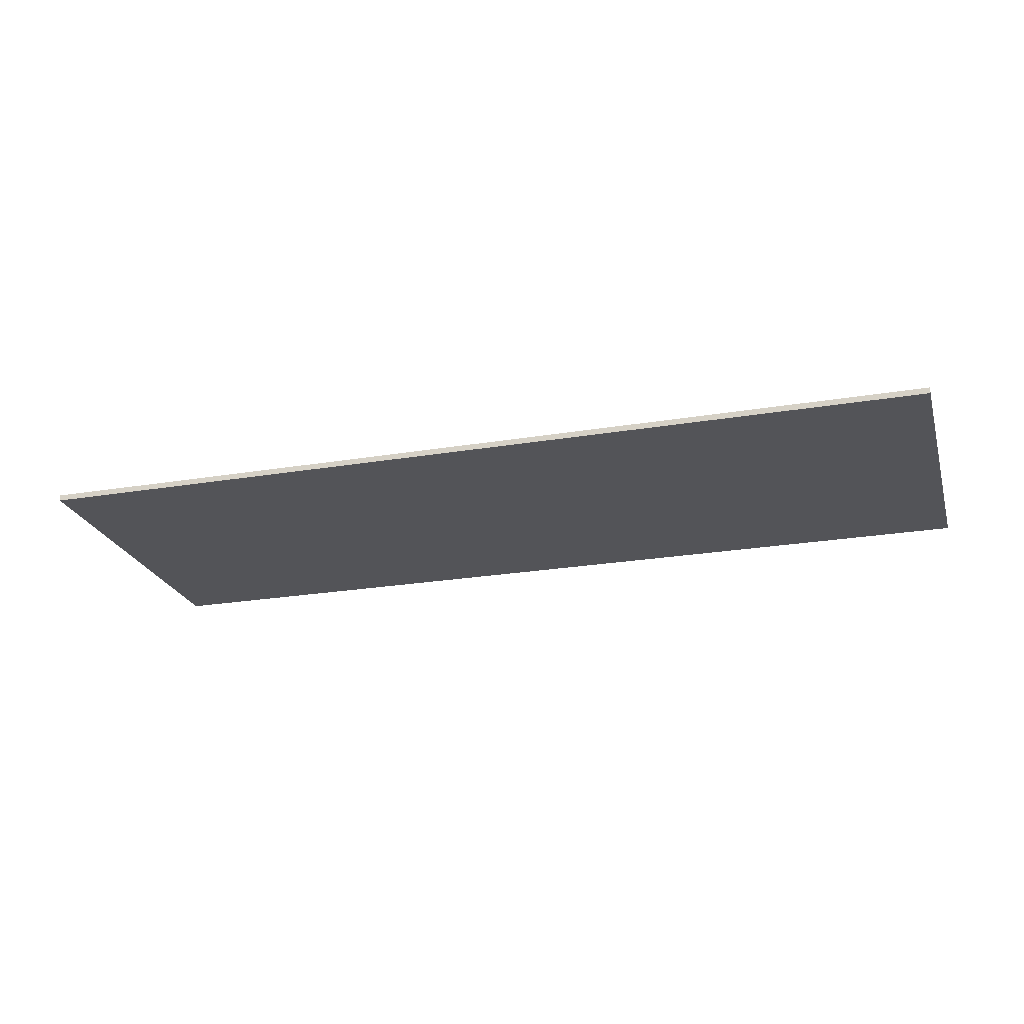
<metadata>
{"format":"obj","ext":"obj","renderer":"f3d","projection":"perspective","resolution":1024,"background":"white","views":[{"elev":-23.6,"azim":-164.2,"up":"+Y"}]}
</metadata>
<code>
v 0.95 0 0.35
v 0.95 0 -0.35
v -0.95 0 -0.35
v -0.95 0 0.35
v -0.95 -0.0125 0.35
v 0.95 -0.0125 0.35
v 0.95 0 0.35
v -0.95 0 0.35
v -0.95 -0.0125 -0.35
v -0.95 -0.0125 0.35
v -0.95 0 0.35
v -0.95 0 -0.35
v 0.95 -0.0125 -0.35
v -0.95 -0.0125 -0.35
v -0.95 0 -0.35
v 0.95 0 -0.35
v 0.95 -0.0125 0.35
v 0.95 -0.0125 -0.35
v 0.95 0 -0.35
v 0.95 0 0.35
v -0.824 -0.0125 0.2275
v -0.824 -0.0125 -0.22
v -0.68 -0.0125 -0.101
v -0.68 -0.0125 0.2275
v -0.68 -0.0125 -0.101
v -0.824 -0.0125 -0.22
v -0.485 -0.0125 -0.22
v -0.485 -0.0125 -0.101
v -0.568 -0.0125 0.056
v -0.568 -0.0125 -0.0315
v -0.376 -0.0125 -0.0315
v -0.376 -0.0125 0.056
v -0.3595 -0.0125 -0.1195
v -0.3435 -0.0125 -0.158
v -0.241 -0.0125 -0.094
v -0.365 -0.0125 -0.0745
v -0.2295 -0.0125 -0.114
v -0.3435 -0.0125 -0.158
v -0.317 -0.0125 -0.19
v -0.2815 -0.0125 -0.2135
v -0.246 -0.0125 -0.0655
v -0.365 -0.0125 -0.0655
v -0.365 -0.0125 -0.0745
v -0.241 -0.0125 -0.094
v -0.2105 -0.0125 -0.126
v -0.2295 -0.0125 -0.114
v -0.2815 -0.0125 -0.2135
v -0.2385 -0.0125 -0.2275
v -0.2105 -0.0125 -0.126
v -0.2385 -0.0125 -0.2275
v -0.188 -0.0125 -0.2325
v -0.184 -0.0125 -0.13
v -0.241 -0.0125 -0.094
v -0.3435 -0.0125 -0.158
v -0.2295 -0.0125 -0.114
v -0.202 -0.0125 0.0445
v -0.211 -0.0125 -0.031
v -0.2 -0.0125 -0.031
v -0.1715 -0.0125 0.047
v -0.1715 -0.0125 0.047
v -0.2 -0.0125 -0.031
v -0.1675 -0.0125 -0.0335
v -0.1495 -0.0125 0.0555
v -0.348 -0.0125 0.123
v -0.354 -0.0125 0.0815
v -0.237 -0.0125 0.0815
v -0.2325 -0.0125 0.1025
v -0.3315 -0.0125 0.1585
v -0.348 -0.0125 0.123
v -0.2325 -0.0125 0.1025
v -0.305 -0.0125 0.1885
v -0.2215 -0.0125 0.1175
v -0.2695 -0.0125 0.211
v -0.305 -0.0125 0.1885
v -0.2325 -0.0125 0.1025
v -0.202 -0.0125 0.0445
v -0.211 -0.0125 0.0445
v -0.211 -0.0125 -0.031
v -0.204 -0.0125 0.1265
v -0.1805 -0.0125 0.1295
v -0.227 -0.0125 0.224
v -0.2695 -0.0125 0.211
v -0.1775 -0.0125 0.2285
v -0.227 -0.0125 0.224
v -0.1805 -0.0125 0.1295
v -0.1305 -0.0125 0.225
v -0.2695 -0.0125 0.211
v -0.2215 -0.0125 0.1175
v -0.204 -0.0125 0.1265
v -0.1605 -0.0125 -0.1265
v -0.184 -0.0125 -0.13
v -0.188 -0.0125 -0.2325
v -0.133 -0.0125 -0.228
v -0.087 -0.0125 -0.2145
v -0.1435 -0.0125 -0.117
v -0.1605 -0.0125 -0.1265
v -0.133 -0.0125 -0.228
v -0.1325 -0.0125 -0.101
v -0.1435 -0.0125 -0.117
v -0.05 -0.0125 -0.1925
v -0.0225 -0.0125 -0.162
v -0.1495 -0.0125 0.0555
v -0.1675 -0.0125 -0.0335
v -0.146 -0.0125 -0.042
v -0.0595 -0.0125 0.0165
v -0.0595 -0.0125 0.0165
v -0.146 -0.0125 -0.042
v -0.1335 -0.0125 -0.057
v -0.03355 -0.0125 0.0015
v -0.1325 -0.0125 -0.101
v -0.0225 -0.0125 -0.162
v -0.006 -0.0125 -0.125
v -0.129 -0.0125 -0.079
v -0.015 -0.0125 -0.0195
v -0.1335 -0.0125 -0.057
v -0.129 -0.0125 -0.079
v -0.004 -0.0125 -0.047
v -0.0005 -0.0125 -0.081
v -0.004 -0.0125 -0.047
v -0.129 -0.0125 -0.079
v -0.006 -0.0125 -0.125
v -0.1435 -0.0125 -0.117
v -0.087 -0.0125 -0.2145
v -0.05 -0.0125 -0.1925
v -0.03355 -0.0125 0.0015
v -0.1335 -0.0125 -0.057
v -0.015 -0.0125 -0.0195
v -0.1365 -0.0125 0.0695
v -0.1495 -0.0125 0.0555
v -0.0595 -0.0125 0.0165
v -0.132 -0.0125 0.089
v -0.1365 -0.0125 0.0695
v -0.0595 -0.0125 0.0165
v -0.0385 -0.0125 0.0315
v -0.1445 -0.0125 0.119
v -0.0565 -0.0125 0.194
v -0.0905 -0.0125 0.213
v -0.1305 -0.0125 0.225
v -0.1445 -0.0125 0.119
v -0.132 -0.0125 0.089
v -0.0315 -0.0125 0.168
v -0.0565 -0.0125 0.194
v -0.1305 -0.0125 0.225
v -0.1805 -0.0125 0.1295
v -0.1445 -0.0125 0.119
v -0.132 -0.0125 0.089
v -0.0235 -0.0125 0.051
v -0.0145 -0.0125 0.074
v -0.0115 -0.0125 0.1014
v -0.0165 -0.0125 0.1375
v -0.0315 -0.0125 0.168
v -0.132 -0.0125 0.089
v -0.0115 -0.0125 0.1014
v -0.132 -0.0125 0.089
v -0.0385 -0.0125 0.0315
v -0.0235 -0.0125 0.051
v 0.0555 -0.0125 -0.1455
v 0.0745 -0.0125 -0.175
v 0.1625 -0.0125 -0.1055
v 0.0435 -0.0125 -0.11
v 0.0535 -0.0125 -0.0035
v 0.076 -0.0125 -0.032
v 0.167 -0.0125 0.0475
v 0.0395 -0.0125 0.0315
v 0.1785 -0.0125 0.0285
v 0.076 -0.0125 -0.032
v 0.1065 -0.0125 -0.054
v 0.143 -0.0125 -0.067
v 0.1625 -0.0125 -0.1055
v 0.0745 -0.0125 -0.175
v 0.101 -0.0125 -0.1995
v 0.1815 -0.0125 -0.1315
v 0.1815 -0.0125 -0.1315
v 0.1335 -0.0125 -0.217
v 0.1715 -0.0125 -0.2275
v 0.214 -0.0125 -0.141
v 0.214 -0.0125 -0.141
v 0.1715 -0.0125 -0.2275
v 0.215 -0.0125 -0.231
v 0.2425 -0.0125 -0.1345
v 0.186 -0.0125 -0.0715
v 0.215 -0.0125 -0.069
v 0.1965 -0.0125 0.017
v 0.143 -0.0125 -0.067
v 0.1815 -0.0125 -0.1315
v 0.101 -0.0125 -0.1995
v 0.1335 -0.0125 -0.217
v 0.0565 -0.0125 0.155
v 0.0405 -0.0125 0.117
v 0.167 -0.0125 0.096
v 0.083 -0.0125 0.1865
v 0.1635 -0.0125 0.072
v 0.0405 -0.0125 0.117
v 0.035 -0.0125 0.072
v 0.0395 -0.0125 0.0315
v 0.119 -0.0125 0.2095
v 0.083 -0.0125 0.1865
v 0.1785 -0.0125 0.1145
v 0.163 -0.0125 0.2235
v 0.167 -0.0125 0.0475
v 0.076 -0.0125 -0.032
v 0.1785 -0.0125 0.0285
v 0.0405 -0.0125 0.117
v 0.1635 -0.0125 0.072
v 0.167 -0.0125 0.096
v 0.163 -0.0125 0.2235
v 0.1785 -0.0125 0.1145
v 0.197 -0.0125 0.1265
v 0.215 -0.0125 0.228
v 0.083 -0.0125 0.1865
v 0.167 -0.0125 0.096
v 0.1785 -0.0125 0.1145
v 0.1635 -0.0125 0.072
v 0.0395 -0.0125 0.0315
v 0.167 -0.0125 0.0475
v 0.1785 -0.0125 0.0285
v 0.143 -0.0125 -0.067
v 0.1965 -0.0125 0.017
v 0.2425 -0.0125 -0.1345
v 0.215 -0.0125 -0.231
v 0.2725 -0.0125 -0.2245
v 0.3205 -0.0125 -0.204
v 0.263 -0.0125 -0.1155
v 0.2425 -0.0125 -0.1345
v 0.3205 -0.0125 -0.204
v 0.36 -0.0125 -0.17
v 0.22 -0.0125 0.013
v 0.215 -0.0125 -0.069
v 0.241 -0.0125 -0.063
v 0.264 -0.0125 -0.053
v 0.2765 -0.0125 -0.084
v 0.263 -0.0125 -0.1155
v 0.36 -0.0125 -0.17
v 0.389 -0.0125 -0.1245
v 0.283 -0.0125 -0.0395
v 0.2765 -0.0125 -0.084
v 0.4065 -0.0125 -0.0675
v 0.4125 -0.0125 -0.0005
v 0.4065 -0.0125 -0.0675
v 0.2765 -0.0125 -0.084
v 0.389 -0.0125 -0.1245
v 0.283 -0.0125 -0.0395
v 0.4125 -0.0125 -0.0005
v 0.2745 -0.0125 0.0475
v 0.2625 -0.0125 0.029
v 0.264 -0.0125 -0.053
v 0.283 -0.0125 -0.0395
v 0.244 -0.0125 0.017
v 0.22 -0.0125 0.013
v 0.2625 -0.0125 0.029
v 0.244 -0.0125 0.017
v 0.283 -0.0125 -0.0395
v 0.2205 -0.0125 0.1305
v 0.275 -0.0125 0.222
v 0.215 -0.0125 0.228
v 0.197 -0.0125 0.1265
v 0.275 -0.0125 0.222
v 0.2205 -0.0125 0.1305
v 0.2445 -0.0125 0.1265
v 0.324 -0.0125 0.2025
v 0.324 -0.0125 0.2025
v 0.2445 -0.0125 0.1265
v 0.263 -0.0125 0.1145
v 0.3625 -0.0125 0.1705
v 0.3625 -0.0125 0.1705
v 0.263 -0.0125 0.1145
v 0.2745 -0.0125 0.096
v 0.39 -0.0125 0.126
v 0.39 -0.0125 0.126
v 0.2745 -0.0125 0.096
v 0.2785 -0.0125 0.071
v 0.407 -0.0125 0.069
v 0.407 -0.0125 0.069
v 0.2785 -0.0125 0.071
v 0.2745 -0.0125 0.0475
v 0.4125 -0.0125 -0.0005
v 0.1965 -0.0125 0.017
v 0.215 -0.0125 -0.069
v 0.22 -0.0125 0.013
v 0.6485 -0.0125 -0.129
v 0.7725 -0.0125 -0.129
v 0.6515 -0.0125 -0.03
v 0.546 -0.0125 -0.03
v 0.4475 -0.0125 -0.129
v 0.6485 -0.0125 -0.129
v 0.546 -0.0125 -0.03
v 0.4475 -0.0125 -0.0235
v 0.6515 -0.0125 0.097
v 0.6515 -0.0125 0.216
v 0.4475 -0.0125 -0.0235
v 0.546 -0.0125 -0.03
v 0.6485 -0.0125 -0.129
v 0.6485 -0.0125 -0.22
v 0.7725 -0.0125 -0.22
v 0.7725 -0.0125 -0.129
v 0.7725 -0.0125 -0.129
v 0.824 -0.0125 -0.129
v 0.824 -0.0125 -0.03
v 0.7725 -0.0125 -0.03
v 0.6515 -0.0125 -0.03
v 0.7725 -0.0125 -0.129
v 0.7725 -0.0125 -0.03
v 0.6515 -0.0125 0.097
v 0.6515 -0.0125 0.097
v 0.7725 -0.0125 -0.03
v 0.7725 -0.0125 0.216
v 0.6515 -0.0125 0.216
v -0.95 -0.0125 -0.35
v -0.824 -0.0125 -0.22
v -0.824 -0.0125 0.2275
v -0.95 -0.0125 0.35
v -0.485 -0.0125 -0.22
v -0.824 -0.0125 -0.22
v -0.95 -0.0125 -0.35
v -0.2385 -0.0125 -0.2275
v -0.2815 -0.0125 -0.2135
v -0.485 -0.0125 -0.22
v -0.2385 -0.0125 -0.2275
v -0.3435 -0.0125 -0.158
v -0.485 -0.0125 -0.22
v -0.317 -0.0125 -0.19
v -0.241 -0.0125 -0.094
v -0.2295 -0.0125 -0.114
v -0.2105 -0.0125 -0.126
v -0.2 -0.0125 -0.031
v -0.317 -0.0125 -0.19
v -0.485 -0.0125 -0.22
v -0.2815 -0.0125 -0.2135
v -0.188 -0.0125 -0.2325
v -0.2385 -0.0125 -0.2275
v -0.95 -0.0125 -0.35
v 0.95 -0.0125 -0.35
v -0.3595 -0.0125 -0.1195
v -0.365 -0.0125 -0.0745
v -0.376 -0.0125 -0.0315
v -0.485 -0.0125 -0.22
v -0.365 -0.0125 -0.0655
v -0.246 -0.0125 -0.0655
v -0.354 -0.0125 0.0815
v -0.376 -0.0125 0.056
v -0.2 -0.0125 -0.031
v -0.211 -0.0125 -0.031
v -0.246 -0.0125 -0.0655
v -0.241 -0.0125 -0.094
v -0.365 -0.0125 -0.0655
v -0.376 -0.0125 0.056
v -0.376 -0.0125 -0.0315
v -0.365 -0.0125 -0.0745
v -0.246 -0.0125 -0.0655
v -0.211 -0.0125 -0.031
v -0.211 -0.0125 0.0445
v -0.354 -0.0125 0.0815
v -0.1675 -0.0125 -0.0335
v -0.184 -0.0125 -0.13
v -0.1605 -0.0125 -0.1265
v -0.129 -0.0125 -0.079
v -0.2 -0.0125 -0.031
v -0.2105 -0.0125 -0.126
v -0.184 -0.0125 -0.13
v -0.1675 -0.0125 -0.0335
v -0.087 -0.0125 -0.2145
v -0.133 -0.0125 -0.228
v 0.1335 -0.0125 -0.217
v 0.101 -0.0125 -0.1995
v -0.0225 -0.0125 -0.162
v -0.05 -0.0125 -0.1925
v 0.0745 -0.0125 -0.175
v 0.0555 -0.0125 -0.1455
v -0.006 -0.0125 -0.125
v -0.0225 -0.0125 -0.162
v 0.0555 -0.0125 -0.1455
v 0.0435 -0.0125 -0.11
v -0.05 -0.0125 -0.1925
v -0.087 -0.0125 -0.2145
v 0.101 -0.0125 -0.1995
v 0.0745 -0.0125 -0.175
v -0.133 -0.0125 -0.228
v -0.188 -0.0125 -0.2325
v 0.95 -0.0125 -0.35
v 0.1715 -0.0125 -0.2275
v -0.146 -0.0125 -0.042
v -0.1675 -0.0125 -0.0335
v -0.129 -0.0125 -0.079
v -0.1335 -0.0125 -0.057
v -0.1605 -0.0125 -0.1265
v -0.1435 -0.0125 -0.117
v -0.1325 -0.0125 -0.101
v -0.129 -0.0125 -0.079
v 0.0535 -0.0125 -0.0035
v -0.015 -0.0125 -0.0195
v -0.004 -0.0125 -0.047
v 0.076 -0.0125 -0.032
v -0.0005 -0.0125 -0.081
v -0.006 -0.0125 -0.125
v 0.0435 -0.0125 -0.11
v 0.076 -0.0125 -0.032
v -0.348 -0.0125 0.123
v -0.568 -0.0125 0.056
v -0.376 -0.0125 0.056
v -0.354 -0.0125 0.0815
v -0.568 -0.0125 0.056
v -0.348 -0.0125 0.123
v -0.3315 -0.0125 0.1585
v -0.68 -0.0125 0.2275
v -0.237 -0.0125 0.0815
v -0.211 -0.0125 0.0445
v -0.202 -0.0125 0.0445
v -0.2325 -0.0125 0.1025
v -0.204 -0.0125 0.1265
v -0.2215 -0.0125 0.1175
v -0.2325 -0.0125 0.1025
v -0.202 -0.0125 0.0445
v -0.237 -0.0125 0.0815
v -0.354 -0.0125 0.0815
v -0.211 -0.0125 0.0445
v -0.95 -0.0125 0.35
v -0.68 -0.0125 0.2275
v -0.2695 -0.0125 0.211
v -0.227 -0.0125 0.224
v -0.95 -0.0125 0.35
v -0.824 -0.0125 0.2275
v -0.68 -0.0125 0.2275
v -0.68 -0.0125 0.2275
v -0.3315 -0.0125 0.1585
v -0.305 -0.0125 0.1885
v -0.1715 -0.0125 0.047
v -0.1805 -0.0125 0.1295
v -0.204 -0.0125 0.1265
v -0.202 -0.0125 0.0445
v -0.68 -0.0125 0.2275
v -0.305 -0.0125 0.1885
v -0.2695 -0.0125 0.211
v -0.95 -0.0125 0.35
v -0.227 -0.0125 0.224
v -0.1775 -0.0125 0.2285
v 0.95 -0.0125 0.35
v -0.568 -0.0125 0.056
v -0.68 -0.0125 0.2275
v -0.68 -0.0125 -0.101
v -0.568 -0.0125 -0.0315
v -0.132 -0.0125 0.089
v -0.1805 -0.0125 0.1295
v -0.1495 -0.0125 0.0555
v -0.1365 -0.0125 0.0695
v -0.03355 -0.0125 0.0015
v 0.0395 -0.0125 0.0315
v -0.0235 -0.0125 0.051
v -0.0385 -0.0125 0.0315
v 0.035 -0.0125 0.072
v -0.0145 -0.0125 0.074
v -0.0235 -0.0125 0.051
v 0.0395 -0.0125 0.0315
v 0.0395 -0.0125 0.0315
v -0.03355 -0.0125 0.0015
v -0.015 -0.0125 -0.0195
v 0.0535 -0.0125 -0.0035
v -0.0385 -0.0125 0.0315
v -0.0595 -0.0125 0.0165
v -0.03355 -0.0125 0.0015
v -0.1805 -0.0125 0.1295
v -0.132 -0.0125 0.089
v -0.1445 -0.0125 0.119
v -0.0165 -0.0125 0.1375
v -0.0115 -0.0125 0.1014
v 0.0405 -0.0125 0.117
v 0.0565 -0.0125 0.155
v -0.0565 -0.0125 0.194
v -0.0315 -0.0125 0.168
v 0.083 -0.0125 0.1865
v 0.119 -0.0125 0.2095
v -0.0905 -0.0125 0.213
v -0.0565 -0.0125 0.194
v 0.119 -0.0125 0.2095
v 0.163 -0.0125 0.2235
v -0.0315 -0.0125 0.168
v -0.0165 -0.0125 0.1375
v 0.0565 -0.0125 0.155
v 0.083 -0.0125 0.1865
v 0.95 -0.0125 0.35
v -0.1775 -0.0125 0.2285
v -0.1305 -0.0125 0.225
v 0.163 -0.0125 0.2235
v -0.0115 -0.0125 0.1014
v -0.0145 -0.0125 0.074
v 0.035 -0.0125 0.072
v 0.0405 -0.0125 0.117
v -0.1805 -0.0125 0.1295
v -0.1715 -0.0125 0.047
v -0.1495 -0.0125 0.0555
v -0.1305 -0.0125 0.225
v -0.0905 -0.0125 0.213
v 0.163 -0.0125 0.2235
v 0.076 -0.0125 -0.032
v -0.004 -0.0125 -0.047
v -0.0005 -0.0125 -0.081
v 0.1715 -0.0125 -0.2275
v 0.95 -0.0125 -0.35
v 0.215 -0.0125 -0.231
v 0.215 -0.0125 -0.069
v 0.1815 -0.0125 -0.1315
v 0.214 -0.0125 -0.141
v 0.2425 -0.0125 -0.1345
v 0.1335 -0.0125 -0.217
v -0.133 -0.0125 -0.228
v 0.1715 -0.0125 -0.2275
v 0.1625 -0.0125 -0.1055
v 0.143 -0.0125 -0.067
v 0.1065 -0.0125 -0.054
v 0.0435 -0.0125 -0.11
v 0.076 -0.0125 -0.032
v 0.0435 -0.0125 -0.11
v 0.1065 -0.0125 -0.054
v 0.1815 -0.0125 -0.1315
v 0.215 -0.0125 -0.069
v 0.186 -0.0125 -0.0715
v 0.1625 -0.0125 -0.1055
v 0.241 -0.0125 -0.063
v 0.215 -0.0125 -0.069
v 0.263 -0.0125 -0.1155
v 0.2765 -0.0125 -0.084
v 0.143 -0.0125 -0.067
v 0.1625 -0.0125 -0.1055
v 0.186 -0.0125 -0.0715
v 0.215 -0.0125 -0.069
v 0.2425 -0.0125 -0.1345
v 0.263 -0.0125 -0.1155
v 0.6485 -0.0125 -0.22
v 0.3205 -0.0125 -0.204
v 0.2725 -0.0125 -0.2245
v 0.95 -0.0125 -0.35
v 0.4475 -0.0125 -0.129
v 0.389 -0.0125 -0.1245
v 0.36 -0.0125 -0.17
v 0.6485 -0.0125 -0.22
v 0.36 -0.0125 -0.17
v 0.3205 -0.0125 -0.204
v 0.6485 -0.0125 -0.22
v 0.7725 -0.0125 -0.22
v 0.6485 -0.0125 -0.22
v 0.95 -0.0125 -0.35
v 0.824 -0.0125 -0.129
v 0.7725 -0.0125 -0.129
v 0.7725 -0.0125 -0.22
v 0.95 -0.0125 -0.35
v 0.6485 -0.0125 -0.129
v 0.4475 -0.0125 -0.129
v 0.6485 -0.0125 -0.22
v 0.2725 -0.0125 -0.2245
v 0.215 -0.0125 -0.231
v 0.95 -0.0125 -0.35
v 0.283 -0.0125 -0.0395
v 0.264 -0.0125 -0.053
v 0.2765 -0.0125 -0.084
v 0.264 -0.0125 -0.053
v 0.241 -0.0125 -0.063
v 0.2765 -0.0125 -0.084
v 0.4065 -0.0125 -0.0675
v 0.389 -0.0125 -0.1245
v 0.4475 -0.0125 -0.129
v 0.4475 -0.0125 -0.0235
v 0.6515 -0.0125 0.097
v 0.546 -0.0125 -0.03
v 0.6515 -0.0125 -0.03
v 0.824 -0.0125 -0.03
v 0.824 -0.0125 -0.129
v 0.95 -0.0125 -0.35
v 0.95 -0.0125 0.35
v 0.1965 -0.0125 0.017
v 0.22 -0.0125 0.013
v 0.167 -0.0125 0.0475
v 0.1785 -0.0125 0.0285
v 0.2205 -0.0125 0.1305
v 0.167 -0.0125 0.096
v 0.1635 -0.0125 0.072
v 0.2785 -0.0125 0.071
v 0.1635 -0.0125 0.072
v 0.167 -0.0125 0.0475
v 0.22 -0.0125 0.013
v 0.2785 -0.0125 0.071
v 0.197 -0.0125 0.1265
v 0.1785 -0.0125 0.1145
v 0.167 -0.0125 0.096
v 0.2205 -0.0125 0.1305
v 0.95 -0.0125 0.35
v 0.163 -0.0125 0.2235
v 0.215 -0.0125 0.228
v 0.244 -0.0125 0.017
v 0.2625 -0.0125 0.029
v 0.2745 -0.0125 0.0475
v 0.2785 -0.0125 0.071
v 0.2205 -0.0125 0.1305
v 0.2785 -0.0125 0.071
v 0.2745 -0.0125 0.096
v 0.2445 -0.0125 0.1265
v 0.7725 -0.0125 0.216
v 0.7725 -0.0125 -0.03
v 0.824 -0.0125 -0.03
v 0.95 -0.0125 0.35
v 0.407 -0.0125 0.069
v 0.4125 -0.0125 -0.0005
v 0.4475 -0.0125 -0.0235
v 0.6515 -0.0125 0.216
v 0.2445 -0.0125 0.1265
v 0.2745 -0.0125 0.096
v 0.263 -0.0125 0.1145
v 0.6515 -0.0125 0.216
v 0.324 -0.0125 0.2025
v 0.3625 -0.0125 0.1705
v 0.275 -0.0125 0.222
v 0.324 -0.0125 0.2025
v 0.6515 -0.0125 0.216
v 0.95 -0.0125 0.35
v 0.6515 -0.0125 0.216
v 0.39 -0.0125 0.126
v 0.407 -0.0125 0.069
v 0.95 -0.0125 0.35
v 0.6515 -0.0125 0.216
v 0.7725 -0.0125 0.216
v 0.6515 -0.0125 0.216
v 0.3625 -0.0125 0.1705
v 0.39 -0.0125 0.126
v 0.95 -0.0125 0.35
v 0.215 -0.0125 0.228
v 0.275 -0.0125 0.222
v 0.2785 -0.0125 0.071
v 0.22 -0.0125 0.013
v 0.244 -0.0125 0.017
v 0.4125 -0.0125 -0.0005
v 0.4065 -0.0125 -0.0675
v 0.4475 -0.0125 -0.0235
v -0.568 -0.0125 -0.0315
v -0.68 -0.0125 -0.101
v -0.485 -0.0125 -0.101
v -0.376 -0.0125 -0.0315
v -0.376 -0.0125 -0.0315
v -0.485 -0.0125 -0.101
v -0.485 -0.0125 -0.22
v -0.3595 -0.0125 -0.1195
v -0.485 -0.0125 -0.22
v -0.3435 -0.0125 -0.158
g mesh61189
f 1 2 3
f 3 4 1
f 5 6 7
f 7 8 5
f 9 10 11
f 11 12 9
f 13 14 15
f 15 16 13
f 17 18 19
f 19 20 17
f 21 22 23
f 23 24 21
f 25 26 27
f 27 28 25
f 29 30 31
f 31 32 29
f 33 34 35
f 35 36 33
f 37 38 39
f 39 40 37
f 41 42 43
f 43 44 41
f 45 46 47
f 47 48 45
f 49 50 51
f 51 52 49
f 53 54 55
f 56 57 58
f 58 59 56
f 60 61 62
f 62 63 60
f 64 65 66
f 66 67 64
f 68 69 70
f 70 71 68
f 72 73 74
f 74 75 72
f 76 77 78
f 79 80 81
f 81 82 79
f 83 84 85
f 85 86 83
f 87 88 89
f 90 91 92
f 92 93 90
f 94 95 96
f 96 97 94
f 98 99 100
f 100 101 98
f 102 103 104
f 104 105 102
f 106 107 108
f 108 109 106
f 110 111 112
f 112 113 110
f 114 115 116
f 116 117 114
f 118 119 120
f 120 121 118
f 122 123 124
f 125 126 127
f 128 129 130
f 131 132 133
f 133 134 131
f 135 136 137
f 137 138 135
f 139 140 141
f 141 142 139
f 143 144 145
f 146 147 148
f 148 149 146
f 150 151 152
f 152 153 150
f 154 155 156
f 157 158 159
f 159 160 157
f 161 162 163
f 163 164 161
f 165 166 167
f 167 168 165
f 169 170 171
f 171 172 169
f 173 174 175
f 175 176 173
f 177 178 179
f 179 180 177
f 181 182 183
f 183 184 181
f 185 186 187
f 188 189 190
f 190 191 188
f 192 193 194
f 194 195 192
f 196 197 198
f 198 199 196
f 200 201 202
f 203 204 205
f 206 207 208
f 208 209 206
f 210 211 212
f 213 214 215
f 216 217 218
f 219 220 221
f 221 222 219
f 223 224 225
f 225 226 223
f 227 228 229
f 229 230 227
f 231 232 233
f 233 234 231
f 235 236 237
f 237 238 235
f 239 240 241
f 242 243 244
f 244 245 242
f 246 247 248
f 248 249 246
f 250 251 252
f 253 254 255
f 255 256 253
f 257 258 259
f 259 260 257
f 261 262 263
f 263 264 261
f 265 266 267
f 267 268 265
f 269 270 271
f 271 272 269
f 273 274 275
f 275 276 273
f 277 278 279
f 280 281 282
f 282 283 280
f 284 285 286
f 286 287 284
f 288 289 290
f 290 291 288
f 292 293 294
f 294 295 292
f 296 297 298
f 298 299 296
f 300 301 302
f 302 303 300
f 304 305 306
f 306 307 304
f 308 309 310
f 310 311 308
f 312 313 314
f 314 315 312
f 316 317 318
f 319 320 321
f 322 323 324
f 324 325 322
f 326 327 328
f 329 330 331
f 331 332 329
f 333 334 335
f 335 336 333
f 337 338 339
f 339 340 337
f 341 342 343
f 343 344 341
f 345 346 347
f 347 348 345
f 349 350 351
f 351 352 349
f 353 354 355
f 355 356 353
f 357 358 359
f 359 360 357
f 361 362 363
f 363 364 361
f 365 366 367
f 367 368 365
f 369 370 371
f 371 372 369
f 373 374 375
f 375 376 373
f 377 378 379
f 379 380 377
f 381 382 383
f 383 384 381
f 385 386 387
f 387 388 385
f 389 390 391
f 391 392 389
f 393 394 395
f 395 396 393
f 397 398 399
f 399 400 397
f 401 402 403
f 403 404 401
f 405 406 407
f 407 408 405
f 409 410 411
f 411 412 409
f 413 414 415
f 416 417 418
f 418 419 416
f 420 421 422
f 423 424 425
f 426 427 428
f 428 429 426
f 430 431 432
f 433 434 435
f 435 436 433
f 437 438 439
f 439 440 437
f 441 442 443
f 443 444 441
f 445 446 447
f 447 448 445
f 449 450 451
f 451 452 449
f 453 454 455
f 455 456 453
f 457 458 459
f 460 461 462
f 463 464 465
f 465 466 463
f 467 468 469
f 469 470 467
f 471 472 473
f 473 474 471
f 475 476 477
f 477 478 475
f 479 480 481
f 481 482 479
f 483 484 485
f 485 486 483
f 487 488 489
f 490 491 492
f 493 494 495
f 496 497 498
f 499 500 501
f 501 502 499
f 503 504 505
f 506 507 508
f 508 509 506
f 510 511 512
f 513 514 515
f 515 516 513
f 517 518 519
f 519 520 517
f 521 522 523
f 524 525 526
f 527 528 529
f 529 530 527
f 531 532 533
f 533 534 531
f 535 536 537
f 538 539 540
f 541 542 543
f 543 544 541
f 545 546 547
f 548 549 550
f 551 552 553
f 554 555 556
f 557 558 559
f 559 560 557
f 561 562 563
f 564 565 566
f 566 567 564
f 568 569 570
f 570 571 568
f 572 573 574
f 574 575 572
f 576 577 578
f 578 579 576
f 580 581 582
f 582 583 580
f 584 585 586
f 587 588 589
f 589 590 587
f 591 592 593
f 593 594 591
f 595 596 597
f 597 598 595
f 599 600 601
f 601 602 599
f 603 604 605
f 606 607 608
f 609 610 611
f 611 612 609
f 613 614 615
f 616 617 618
f 619 620 621
f 622 623 624
f 625 626 627
f 628 629 630
f 631 632 633
f 633 634 631
f 635 636 637
f 638 639 640

</code>
